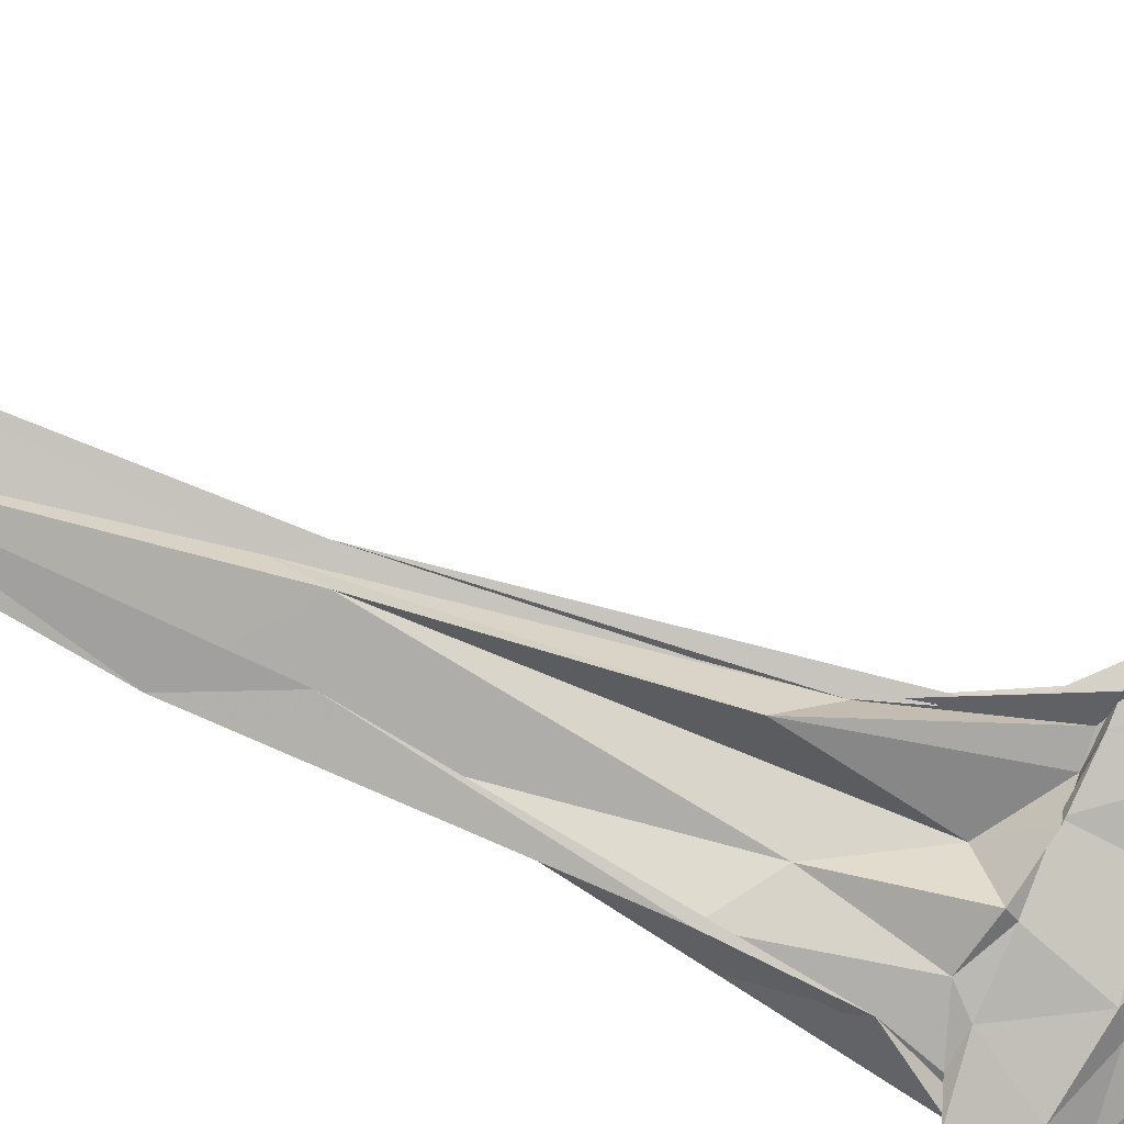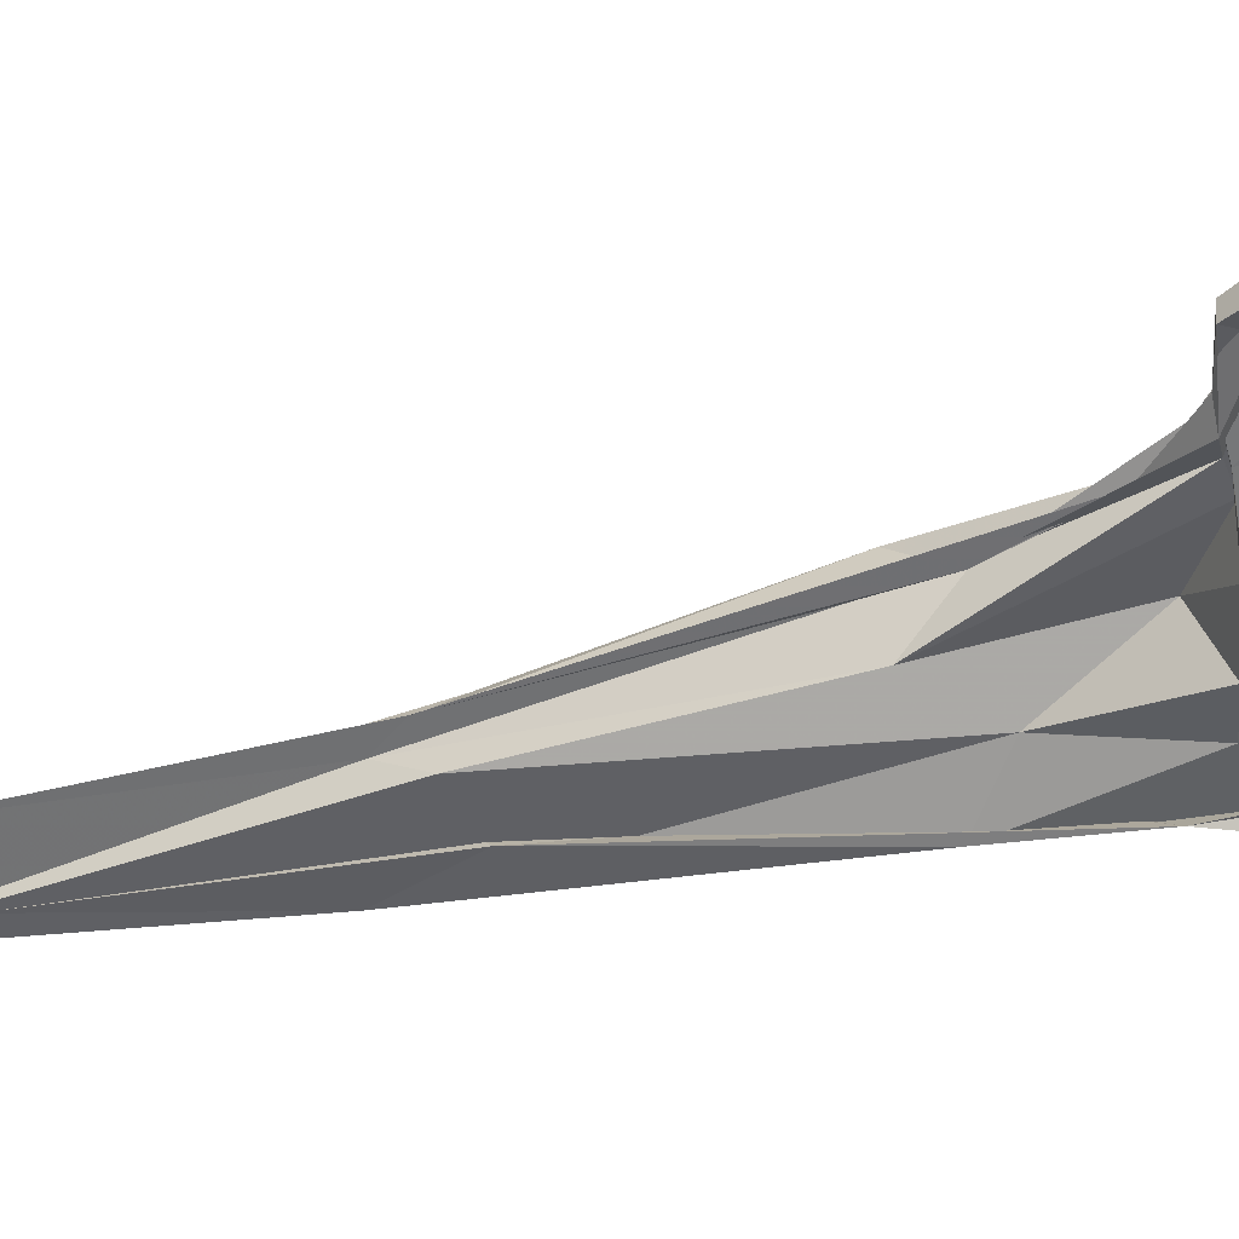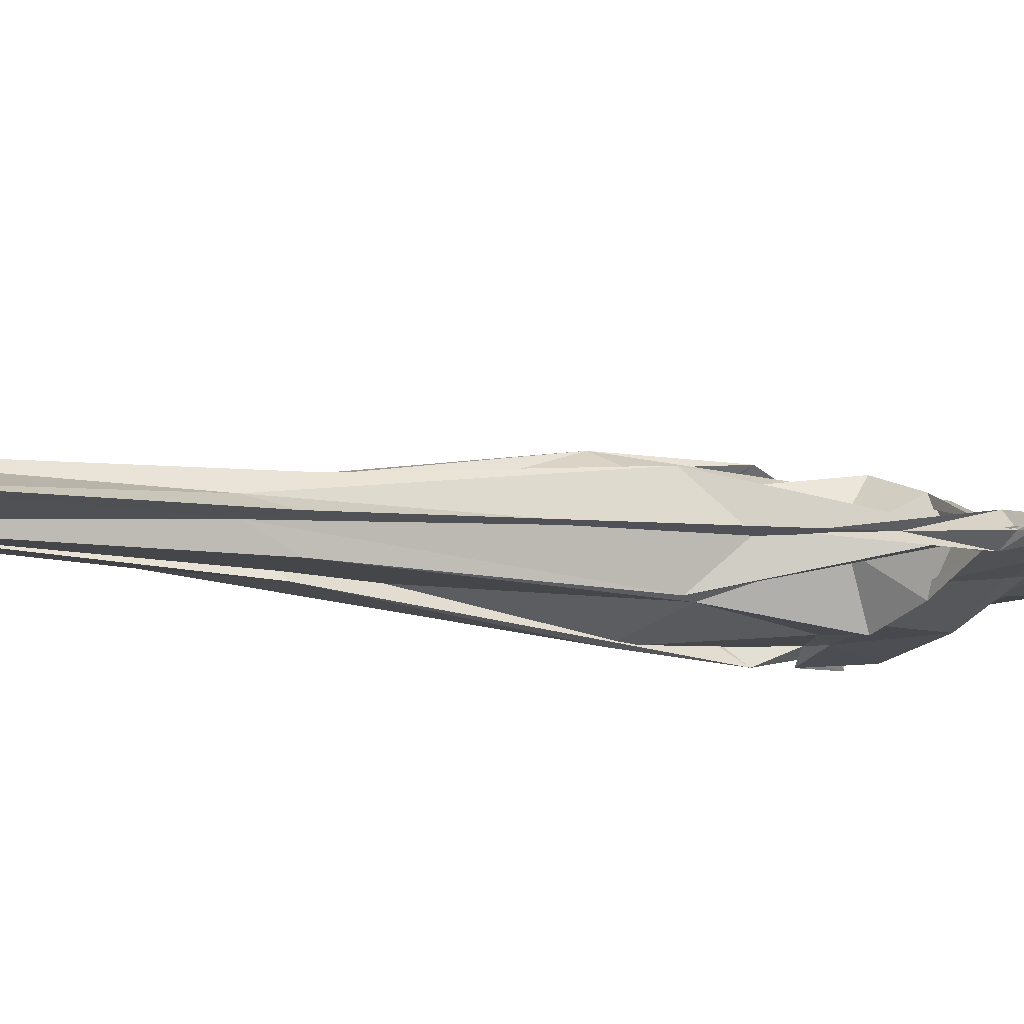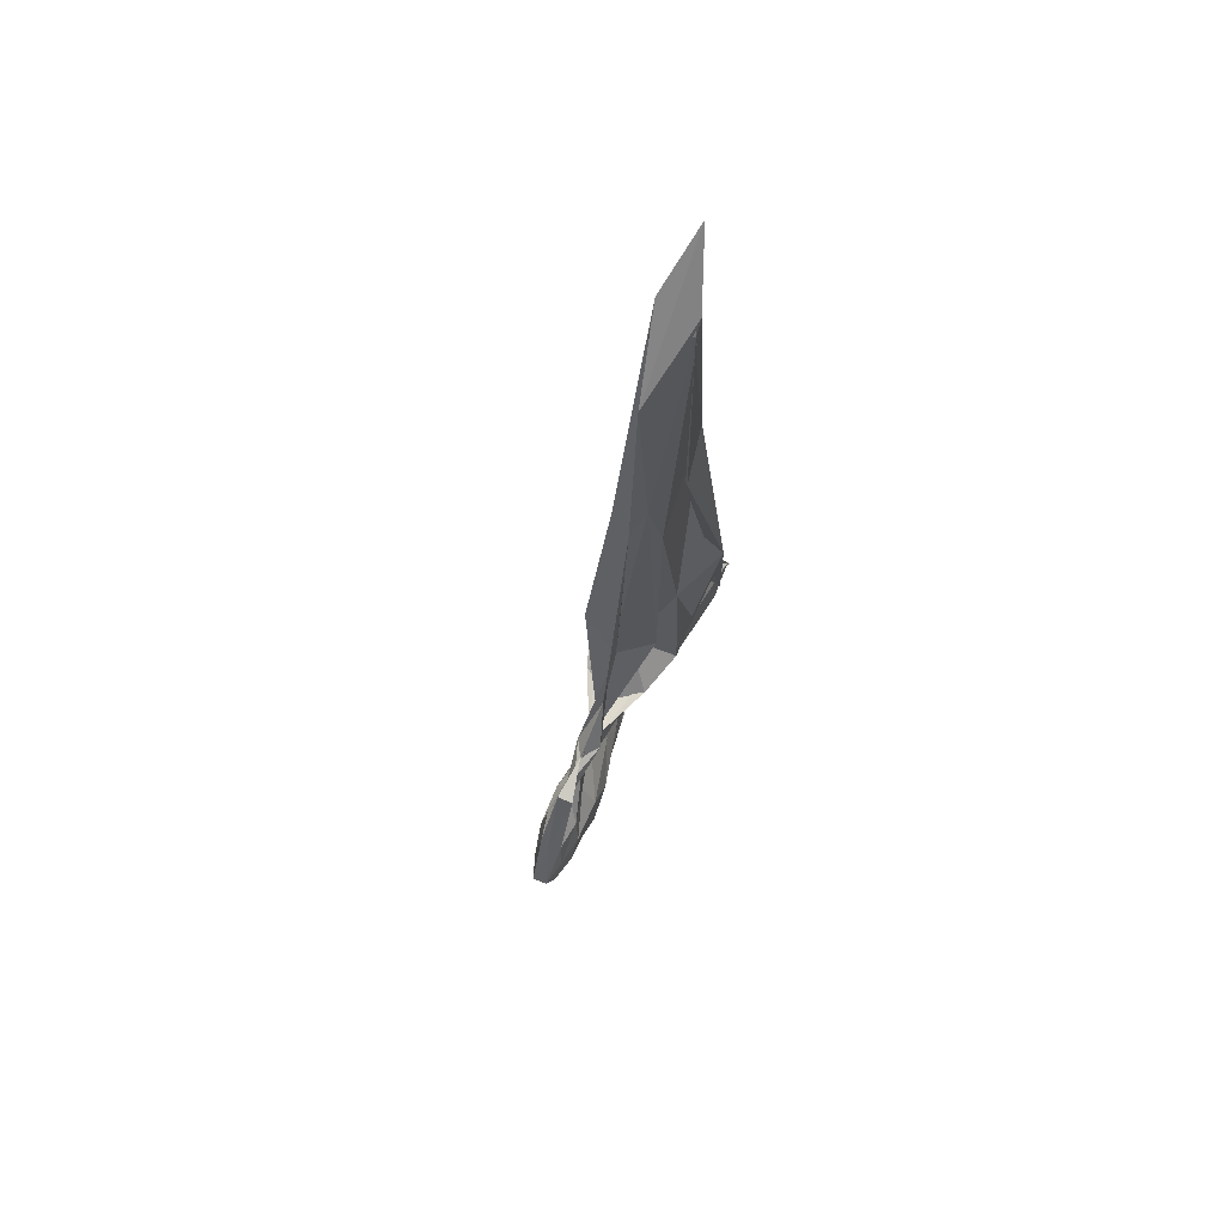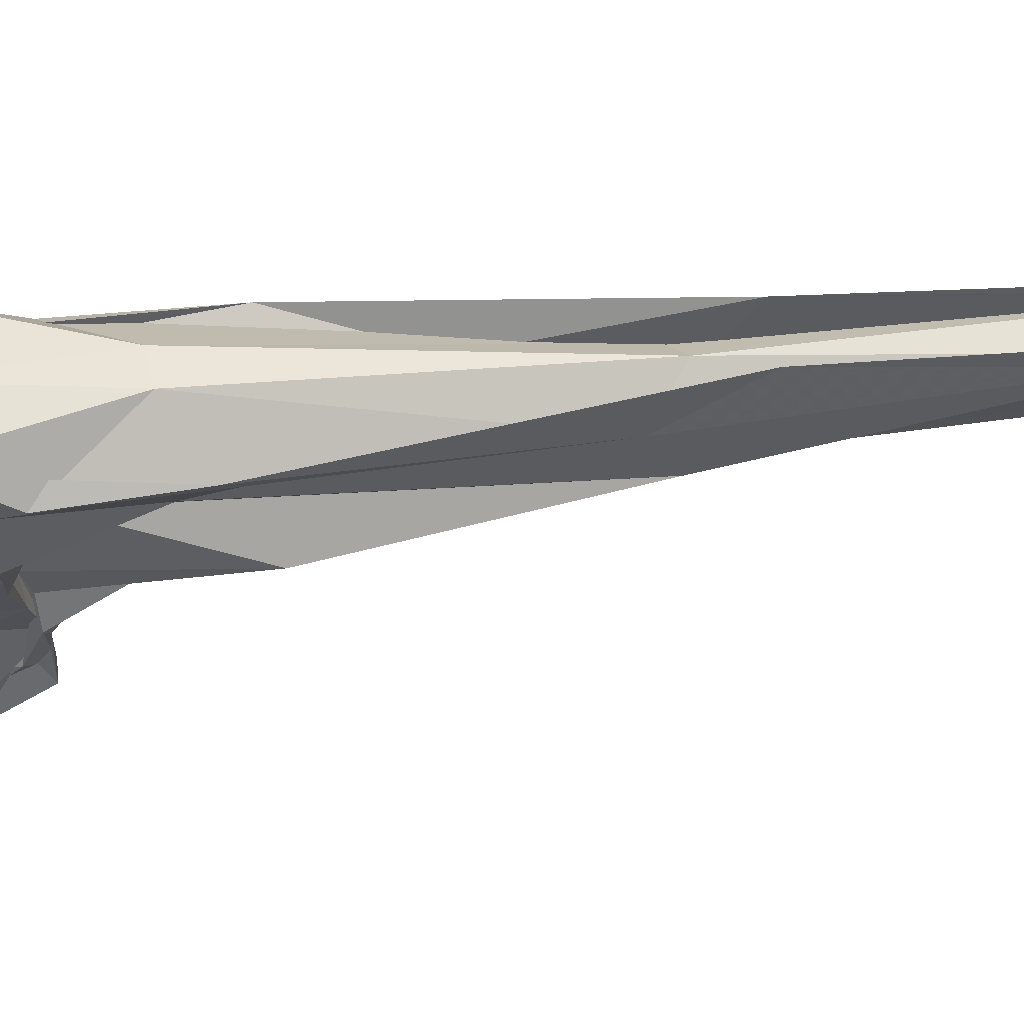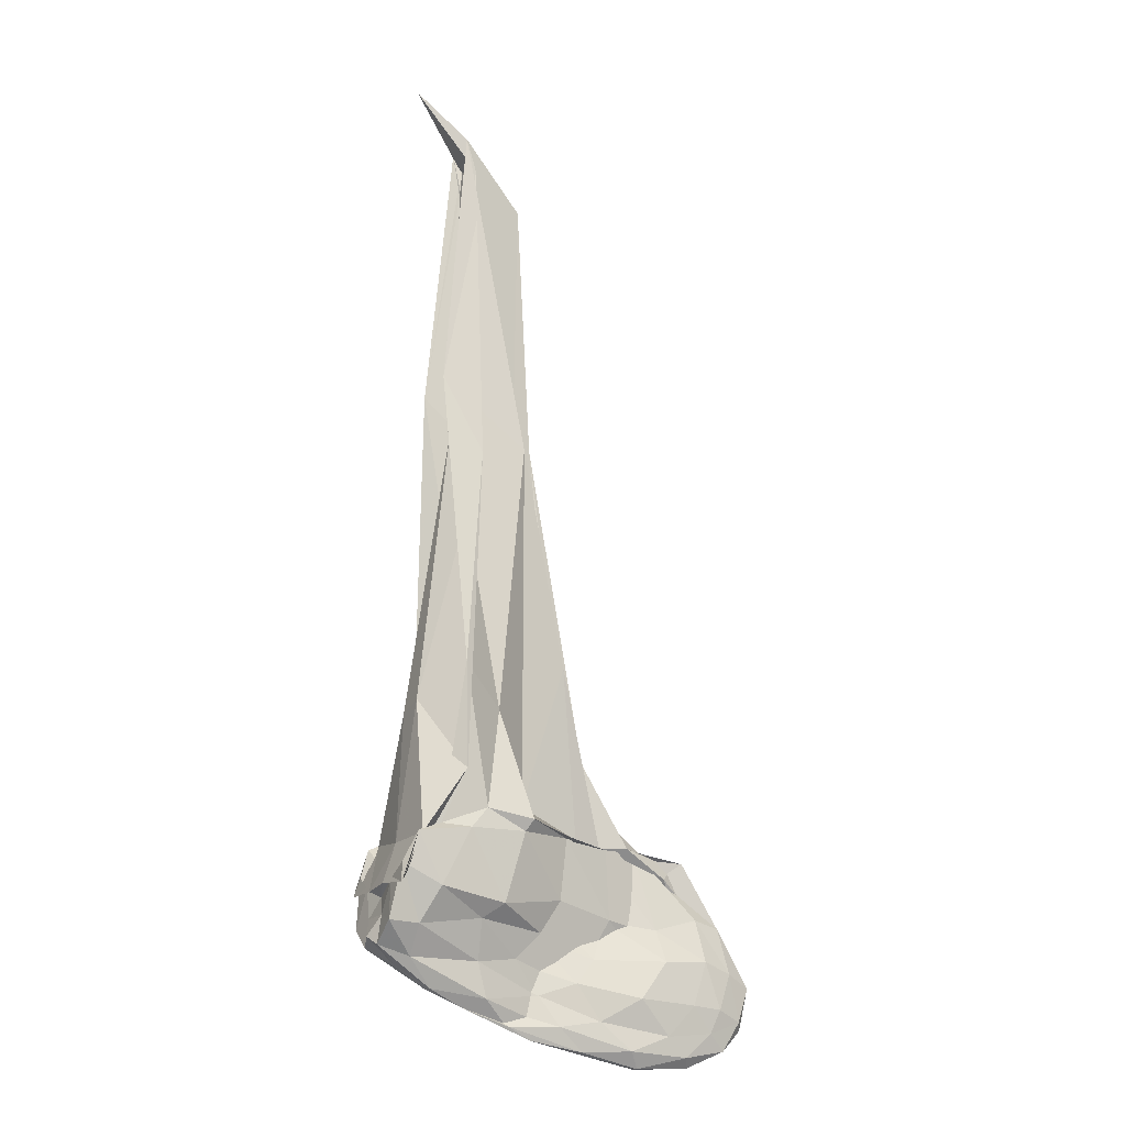
<metadata>
{"format":"obj","ext":"obj","renderer":"f3d","projection":"perspective","resolution":1024,"background":"white","views":[{"elev":-76.3,"azim":64.6,"up":"+Y"},{"elev":-42.9,"azim":103.6,"up":"+Y"},{"elev":-8.3,"azim":61.7,"up":"+Y"},{"elev":74.1,"azim":113.3,"up":"+Z"},{"elev":-34.1,"azim":-81.0,"up":"+Y"},{"elev":-19.2,"azim":-27.9,"up":"+Z"}]}
</metadata>
<code>
v -7.004 -0.04563 7.734
v -5.599 -0.03847 0.9445
v -5.238 -0.04844 2.319
v -5.363 -0.1222 2.322
v -5.532 -0.04089 2.325
v -5.71 -0.04887 2.304
v -5.865 -0.2682 2.325
v -6.196 -0.3843 2.394
v -6.513 -0.3528 2.443
v -6.845 -0.3634 2.31
v -6.971 -0.2736 2.101
v -6.989 -0.4037 2.23
v -7.02 -0.05074 2.219
v -6.971 0.343 2.27
v -6.975 0.1939 2.083
v -6.834 0.3046 2.333
v -6.501 0.2892 2.423
v -6.191 0.2982 2.393
v -5.864 0.1862 2.318
v -5.716 -0.0385 2.287
v -5.526 -0.01156 2.367
v -5.369 0.05188 2.299
v -4.921 0.025 2.254
v -5.057 -0.08192 2.149
v -5.283 -0.04291 2.312
v -5.516 -0.1038 2.301
v -5.861 -0.1942 2.332
v -6.233 -0.3341 2.319
v -6.636 -0.3767 2.302
v -7.03 -0.4384 2.234
v -7.134 -0.428 1.901
v -7.142 -0.1441 1.935
v -7.143 0.06559 1.913
v -7.133 0.3533 1.921
v -7.036 0.3597 2.241
v -6.638 0.2978 2.308
v -6.242 0.2565 2.363
v -5.862 0.1194 2.316
v -5.512 0.02965 2.311
v -5.28 -0.03812 2.351
v -5.056 -0.009434 2.16
v -4.918 -0.08874 2.264
v -4.661 0.04334 1.843
v -4.859 0.07513 1.87
v -5.128 0.006209 1.79
v -5.479 -0.07778 1.842
v -5.882 -0.1498 1.927
v -6.371 -0.3266 1.845
v -6.855 -0.4192 1.905
v -7.114 -0.3808 2.037
v -7.123 -0.2349 1.952
v -7.102 -0.03742 1.865
v -7.12 0.1588 1.955
v -7.108 0.3054 2.041
v -6.851 0.3443 1.899
v -6.369 0.2497 1.843
v -5.885 0.07307 1.92
v -5.48 0.001987 1.846
v -5.126 -0.0838 1.799
v -4.856 -0.1511 1.876
v -4.661 -0.1152 1.836
v -4.609 -0.04452 1.793
v -4.591 0.066 1.534
v -4.804 0.1116 1.597
v -5.112 0.1166 1.573
v -5.602 0.003089 1.561
v -6.011 -0.1133 1.712
v -6.497 -0.2505 1.751
v -6.945 -0.2854 1.68
v -7.16 -0.3055 1.685
v -7.14 -0.1403 1.739
v -7.14 0.06259 1.74
v -7.158 0.2283 1.69
v -6.945 0.2101 1.676
v -6.496 0.1729 1.751
v -6.009 0.03461 1.72
v -5.599 -0.08178 1.572
v -5.111 -0.1956 1.578
v -4.804 -0.19 1.598
v -4.591 -0.1464 1.533
v -4.418 -0.09075 1.454
v -4.418 0.01667 1.457
v -4.688 0.09691 1.287
v -4.897 0.1103 1.303
v -5.297 0.1179 1.327
v -5.73 0.02135 1.409
v -6.177 -0.08773 1.538
v -6.467 -0.1374 1.495
v -6.948 -0.1553 1.493
v -7.164 -0.1364 1.554
v -7.195 -0.03867 1.614
v -7.164 0.05868 1.554
v -6.948 0.07801 1.492
v -6.466 0.05989 1.496
v -6.177 0.01074 1.537
v -5.731 -0.0985 1.408
v -5.297 -0.1947 1.326
v -4.896 -0.1877 1.305
v -4.687 -0.1728 1.29
v -4.507 -0.1163 1.222
v -4.458 -0.03922 1.177
v -4.508 0.04 1.217
v -5.609 -0.02859 2.627
v -5.826 -0.02649 3.161
v -5.942 -0.3037 3.455
v -6.116 -0.04512 2.546
v -6.398 -0.2633 3.126
v -6.718 -0.4337 3.374
v -6.724 -0.4855 2.653
v -6.931 -0.1264 3.163
v -6.932 0.07723 3.111
v -6.738 0.4022 2.619
v -6.718 0.3954 3.462
v -6.387 0.1957 3.199
v -6.111 -0.03028 2.64
v -5.943 0.2225 3.481
v -5.822 -0.05903 3.185
v -6.081 -0.05243 5.087
v -6.224 -0.08283 5.272
v -6.203 -0.2183 5.019
v -6.828 -0.2167 5.454
v -6.545 -0.2671 4.921
v -6.682 -0.02029 5.112
v -6.56 0.1382 5.003
v -6.821 0.1113 5.415
v -6.209 0.1241 4.921
v -6.215 0.01611 5.285
v -6.19 -0.05735 6.948
v -6.659 -0.1677 7.378
v -6.581 -0.1635 7.136
v -6.578 0.1018 7.265
v -6.642 0.1016 7.384
v -4.747 0.06653 1.135
v -5.073 0.121 1.098
v -5.57 0.03897 1.17
v -5.991 -0.02684 1.321
v -6.398 -0.1204 1.267
v -6.769 -0.07145 1.314
v -6.997 -0.0387 1.444
v -6.769 -0.00564 1.314
v -6.398 0.0432 1.267
v -5.991 -0.04988 1.32
v -5.569 -0.1158 1.17
v -5.072 -0.1457 1.097
v -4.747 -0.1438 1.133
v -4.621 -0.09125 1.027
v -4.62 0.01459 1.029
v -4.921 0.03922 0.9697
v -5.349 0.06018 0.9901
v -5.856 0.01508 1.124
v -6.208 -0.0259 1.112
v -6.539 -0.03852 1.216
v -6.208 -0.05108 1.112
v -5.855 -0.09211 1.124
v -5.348 -0.1371 0.9898
v -4.92 -0.116 0.97
v -4.882 -0.03847 0.9094
v -5.272 -0.01336 0.8874
v -5.679 -0.009072 0.9723
v -6.041 -0.03854 1.032
v -5.678 -0.06796 0.9723
v -5.272 -0.0636 0.8872
f 3 23 4
f 4 23 24
f 4 24 5
f 5 24 25
f 5 25 6
f 6 25 26
f 6 26 7
f 7 26 27
f 7 27 8
f 8 27 28
f 8 28 9
f 9 28 29
f 9 29 10
f 10 29 30
f 10 30 11
f 11 30 31
f 11 31 12
f 12 31 32
f 12 32 13
f 13 32 33
f 13 33 14
f 14 33 34
f 14 34 15
f 15 34 35
f 15 35 16
f 16 35 36
f 16 36 17
f 17 36 37
f 17 37 18
f 18 37 38
f 18 38 19
f 19 38 39
f 19 39 20
f 20 39 40
f 20 40 21
f 21 40 41
f 21 41 22
f 22 41 42
f 22 42 3
f 3 42 23
f 23 43 24
f 24 43 44
f 24 44 25
f 25 44 45
f 25 45 26
f 26 45 46
f 26 46 27
f 27 46 47
f 27 47 28
f 28 47 48
f 28 48 29
f 29 48 49
f 29 49 30
f 30 49 50
f 30 50 31
f 31 50 51
f 31 51 32
f 32 51 52
f 32 52 33
f 33 52 53
f 33 53 34
f 34 53 54
f 34 54 35
f 35 54 55
f 35 55 36
f 36 55 56
f 36 56 37
f 37 56 57
f 37 57 38
f 38 57 58
f 38 58 39
f 39 58 59
f 39 59 40
f 40 59 60
f 40 60 41
f 41 60 61
f 41 61 42
f 42 61 62
f 42 62 23
f 23 62 43
f 43 63 44
f 44 63 64
f 44 64 45
f 45 64 65
f 45 65 46
f 46 65 66
f 46 66 47
f 47 66 67
f 47 67 48
f 48 67 68
f 48 68 49
f 49 68 69
f 49 69 50
f 50 69 70
f 50 70 51
f 51 70 71
f 51 71 52
f 52 71 72
f 52 72 53
f 53 72 73
f 53 73 54
f 54 73 74
f 54 74 55
f 55 74 75
f 55 75 56
f 56 75 76
f 56 76 57
f 57 76 77
f 57 77 58
f 58 77 78
f 58 78 59
f 59 78 79
f 59 79 60
f 60 79 80
f 60 80 61
f 61 80 81
f 61 81 62
f 62 81 82
f 62 82 43
f 43 82 63
f 63 83 64
f 64 83 84
f 64 84 65
f 65 84 85
f 65 85 66
f 66 85 86
f 66 86 67
f 67 86 87
f 67 87 68
f 68 87 88
f 68 88 69
f 69 88 89
f 69 89 70
f 70 89 90
f 70 90 71
f 71 90 91
f 71 91 72
f 72 91 92
f 72 92 73
f 73 92 93
f 73 93 74
f 74 93 94
f 74 94 75
f 75 94 95
f 75 95 76
f 76 95 96
f 76 96 77
f 77 96 97
f 77 97 78
f 78 97 98
f 78 98 79
f 79 98 99
f 79 99 80
f 80 99 100
f 80 100 81
f 81 100 101
f 81 101 82
f 82 101 102
f 82 102 63
f 63 102 83
f 103 104 118
f 104 119 118
f 104 105 119
f 105 120 119
f 105 106 120
f 106 107 120
f 107 121 120
f 107 108 121
f 108 122 121
f 108 109 122
f 109 110 122
f 110 123 122
f 110 111 123
f 111 124 123
f 111 112 124
f 112 113 124
f 113 125 124
f 113 114 125
f 114 126 125
f 114 115 126
f 115 116 126
f 116 127 126
f 116 117 127
f 117 118 127
f 117 103 118
f 118 119 128
f 119 129 128
f 119 120 129
f 120 121 129
f 121 130 129
f 121 122 130
f 122 123 130
f 123 131 130
f 123 124 131
f 124 125 131
f 125 132 131
f 125 126 132
f 126 127 132
f 127 128 132
f 127 118 128
f 133 148 134
f 134 148 149
f 134 149 135
f 135 149 150
f 135 150 136
f 136 150 137
f 137 150 151
f 137 151 138
f 138 151 152
f 138 152 139
f 139 152 140
f 140 152 153
f 140 153 141
f 141 153 154
f 141 154 142
f 142 154 143
f 143 154 155
f 143 155 144
f 144 155 156
f 144 156 145
f 145 156 146
f 146 156 157
f 146 157 147
f 147 157 148
f 147 148 133
f 148 158 149
f 149 158 159
f 149 159 150
f 150 159 151
f 151 159 160
f 151 160 152
f 152 160 153
f 153 160 161
f 153 161 154
f 154 161 155
f 155 161 162
f 155 162 156
f 156 162 157
f 157 162 158
f 157 158 148
f 3 4 103
f 103 4 104
f 4 5 104
f 104 5 105
f 5 6 105
f 105 6 106
f 6 7 106
f 7 8 106
f 106 8 107
f 8 9 107
f 107 9 108
f 9 10 108
f 108 10 109
f 10 11 109
f 11 12 109
f 109 12 110
f 12 13 110
f 110 13 111
f 13 14 111
f 111 14 112
f 14 15 112
f 15 16 112
f 112 16 113
f 16 17 113
f 113 17 114
f 17 18 114
f 114 18 115
f 18 19 115
f 19 20 115
f 115 20 116
f 20 21 116
f 116 21 117
f 21 22 117
f 117 22 103
f 22 3 103
f 83 133 84
f 84 133 134
f 84 134 85
f 85 134 135
f 85 135 86
f 86 135 136
f 86 136 87
f 87 136 88
f 88 136 137
f 88 137 89
f 89 137 138
f 89 138 90
f 90 138 139
f 90 139 91
f 91 139 92
f 92 139 140
f 92 140 93
f 93 140 141
f 93 141 94
f 94 141 142
f 94 142 95
f 95 142 96
f 96 142 143
f 96 143 97
f 97 143 144
f 97 144 98
f 98 144 145
f 98 145 99
f 99 145 100
f 100 145 146
f 100 146 101
f 101 146 147
f 101 147 102
f 102 147 133
f 102 133 83
f 128 129 1
f 129 130 1
f 130 131 1
f 131 132 1
f 132 128 1
f 159 158 2
f 160 159 2
f 161 160 2
f 162 161 2
f 158 162 2

</code>
